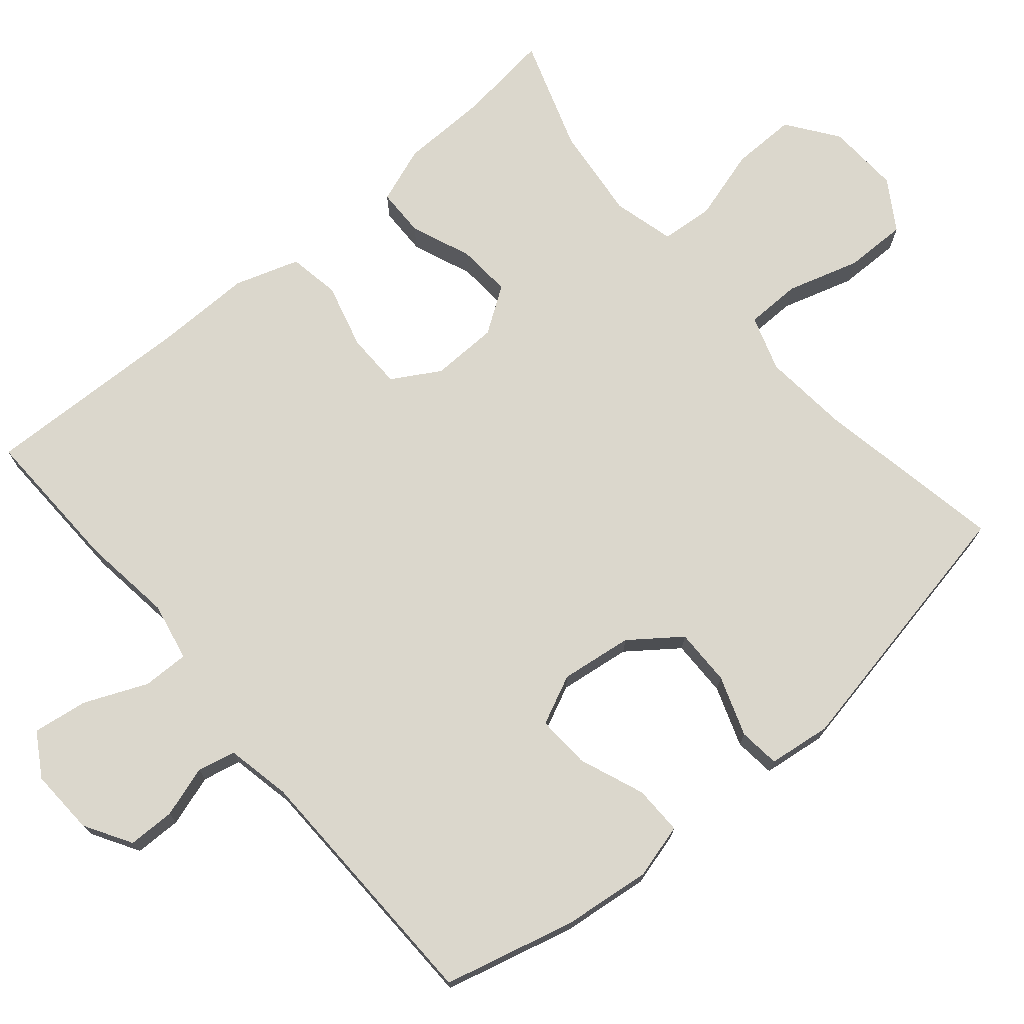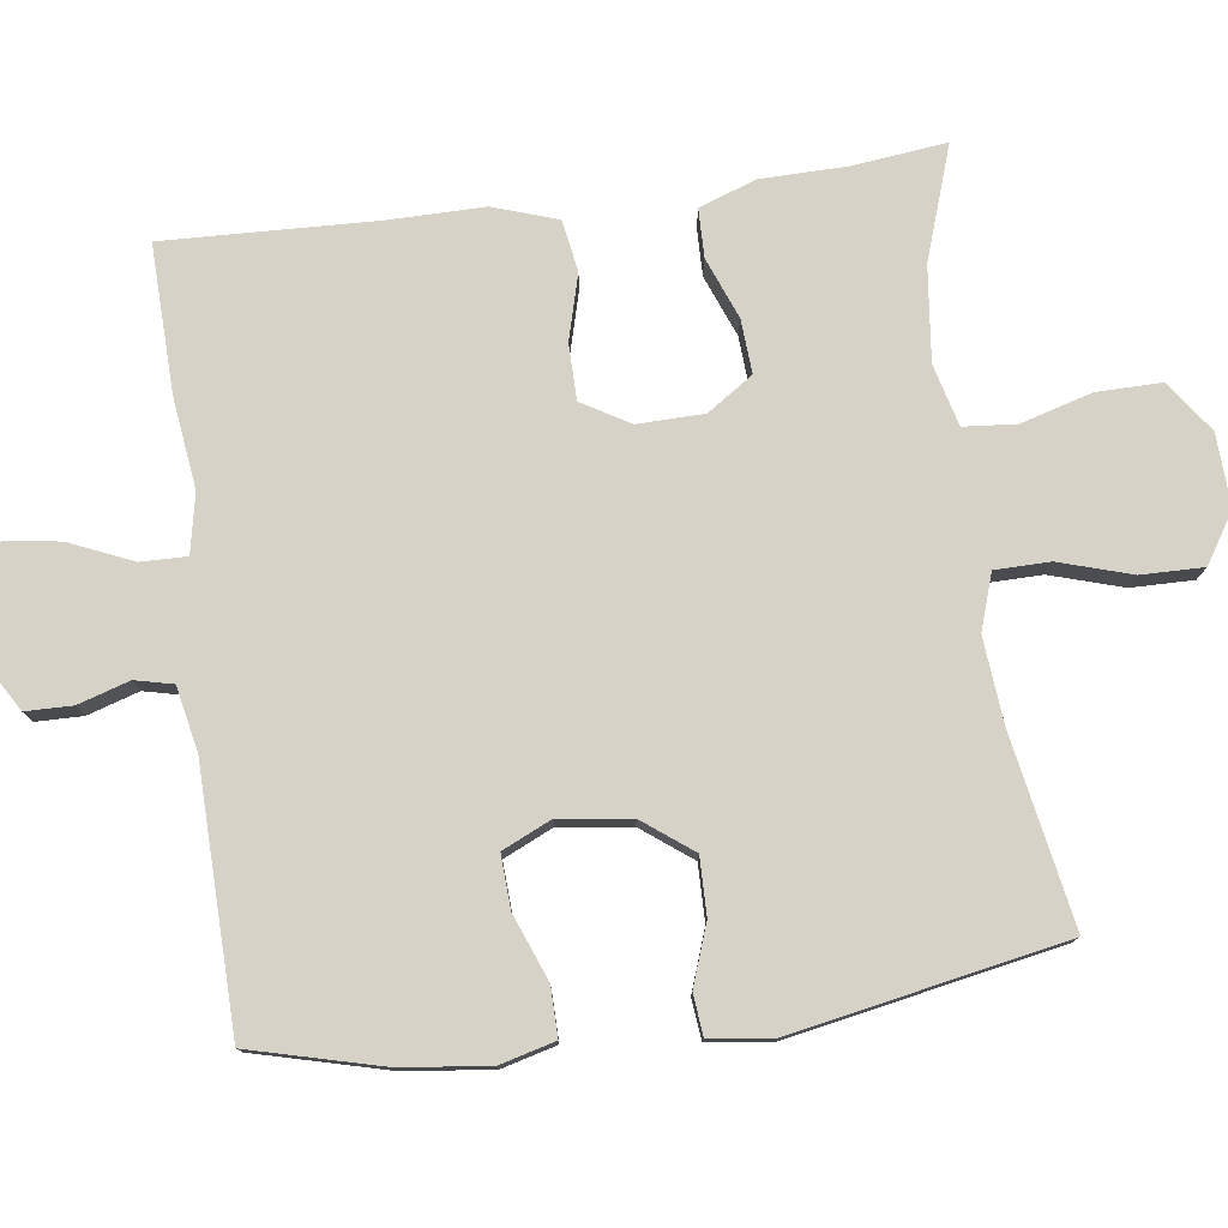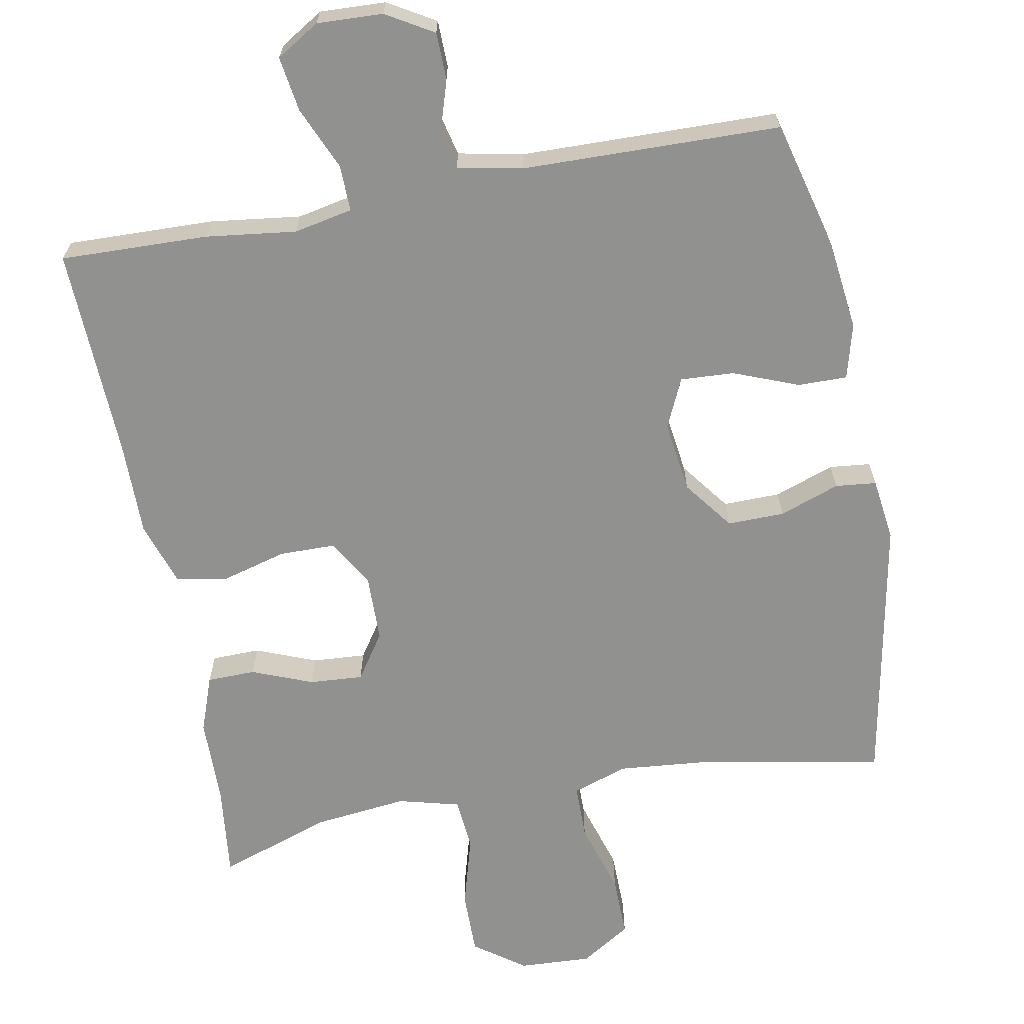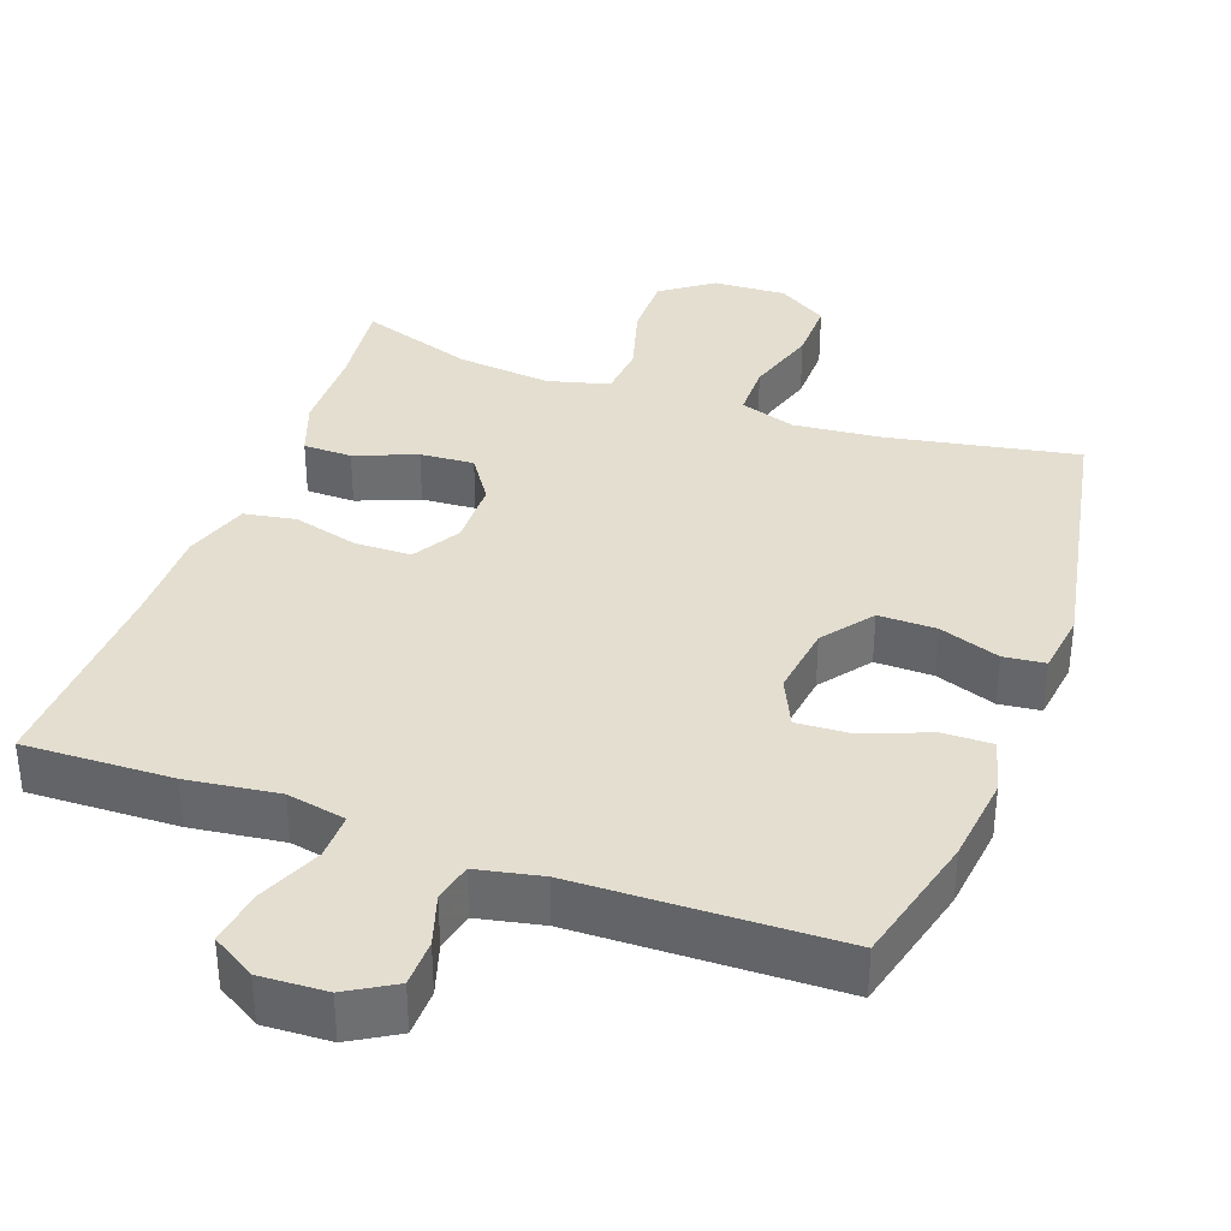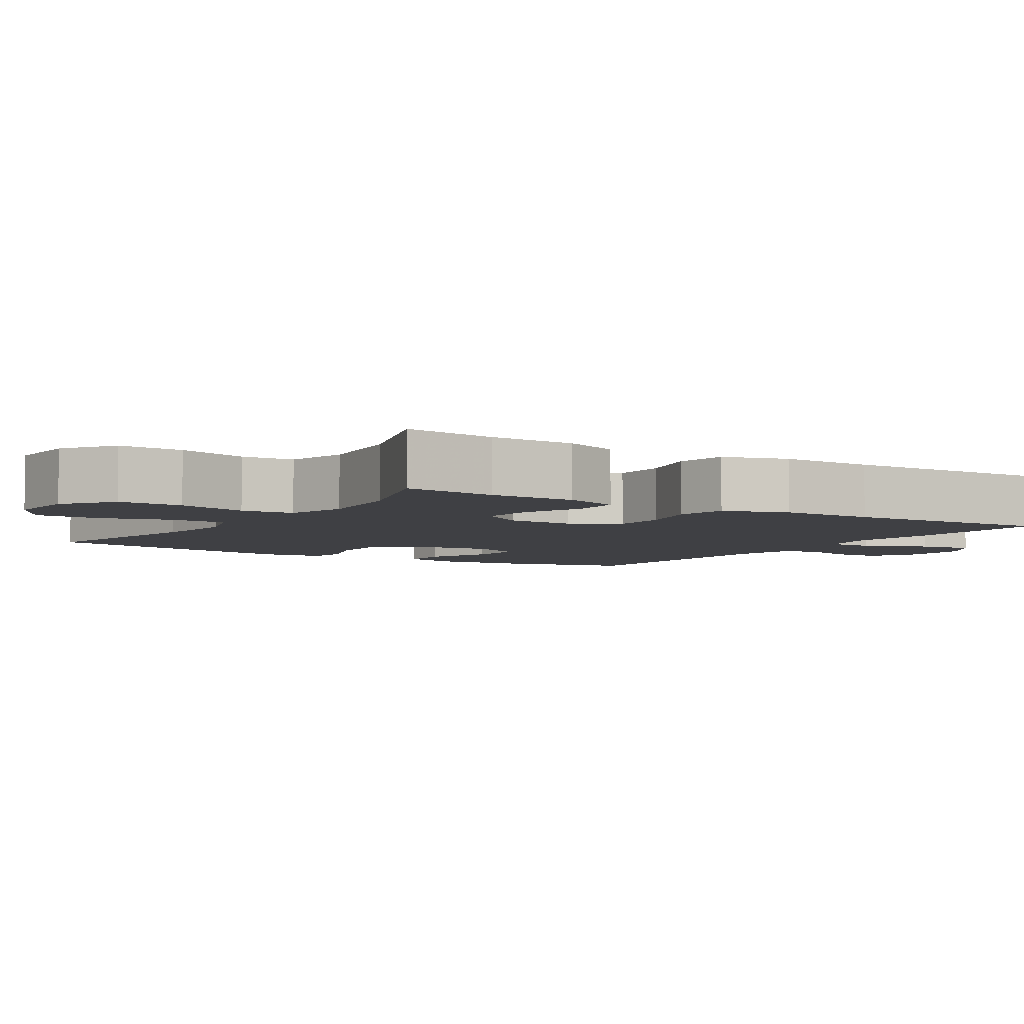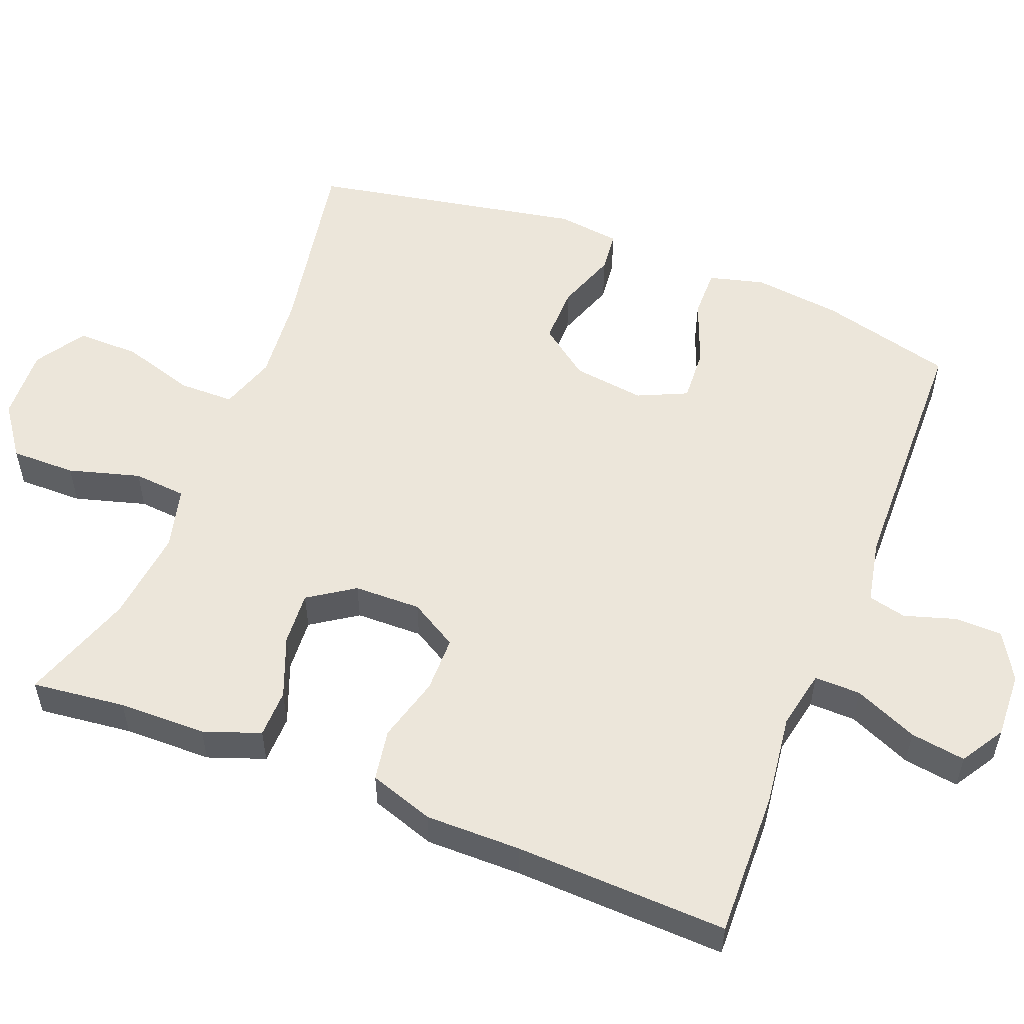
<metadata>
{"format":"obj","ext":"obj","renderer":"f3d","projection":"perspective","resolution":1024,"background":"white","views":[{"elev":73.2,"azim":-130.3,"up":"+Y"},{"elev":77.7,"azim":-97.5,"up":"+Y"},{"elev":-66.0,"azim":-169.3,"up":"+Y"},{"elev":35.9,"azim":-160.1,"up":"+Y"},{"elev":-5.0,"azim":57.1,"up":"+Y"},{"elev":54.4,"azim":111.6,"up":"+Y"}]}
</metadata>
<code>
v -0.5 0.07 -0.5
v -0.546 0.07 -0.32
v -0.56 0.07 -0.2
v -0.54 0.07 -0.125
v -0.473 0.07 -0.126
v -0.384 0.07 -0.161
v -0.311 0.07 -0.165
v -0.28 0.07 -0.098
v -0.293 0.07 0
v -0.344 0.07 0.068
v -0.422 0.07 0.067
v -0.504 0.07 0.038
v -0.56 0.07 0.044
v -0.571 0.07 0.13
v -0.5 0.07 0.5
v -0.242 0.07 0.452
v -0.125 0.07 0.441
v -0.049 0.07 0.466
v -0.048 0.07 0.541
v -0.078 0.07 0.64
v -0.079 0.07 0.725
v -0.011 0.07 0.768
v 0.088 0.07 0.763
v 0.157 0.07 0.713
v 0.156 0.07 0.625
v 0.128 0.07 0.528
v 0.134 0.07 0.456
v 0.218 0.07 0.434
v 0.346 0.07 0.448
v 0.5 0.07 0.5
v 0.485 0.07 0.373
v 0.483 0.07 0.254
v 0.455 0.07 0.177
v 0.389 0.07 0.176
v 0.306 0.07 0.209
v 0.233 0.07 0.214
v 0.191 0.07 0.152
v 0.189 0.07 0.061
v 0.227 0.07 -0.004
v 0.303 0.07 -0.005
v 0.392 0.07 0.019
v 0.462 0.07 0.007
v 0.491 0.07 -0.081
v 0.49 0.07 -0.211
v 0.5 0.07 -0.5
v 0.299 0.07 -0.494
v 0.175 0.07 -0.478
v 0.095 0.07 -0.494
v 0.096 0.07 -0.557
v 0.133 0.07 -0.643
v 0.144 0.07 -0.718
v 0.085 0.07 -0.754
v -0.005 0.07 -0.75
v -0.069 0.07 -0.712
v -0.07 0.07 -0.648
v -0.048 0.07 -0.578
v -0.06 0.07 -0.526
v -0.148 0.07 -0.508
v -0.5 0 -0.5
v -0.546 0 -0.32
v -0.56 0 -0.2
v -0.54 0 -0.125
v -0.473 0 -0.126
v -0.384 0 -0.161
v -0.311 0 -0.165
v -0.28 0 -0.098
v -0.293 0 0
v -0.344 0 0.068
v -0.422 0 0.067
v -0.504 0 0.038
v -0.56 0 0.044
v -0.571 0 0.13
v -0.5 0 0.5
v -0.242 0 0.452
v -0.125 0 0.441
v -0.049 0 0.466
v -0.048 0 0.541
v -0.078 0 0.64
v -0.079 0 0.725
v -0.011 0 0.768
v 0.088 0 0.763
v 0.157 0 0.713
v 0.156 0 0.625
v 0.128 0 0.528
v 0.134 0 0.456
v 0.218 0 0.434
v 0.346 0 0.448
v 0.5 0 0.5
v 0.485 0 0.373
v 0.483 0 0.254
v 0.455 0 0.177
v 0.389 0 0.176
v 0.306 0 0.209
v 0.233 0 0.214
v 0.191 0 0.152
v 0.189 0 0.061
v 0.227 0 -0.004
v 0.303 0 -0.005
v 0.392 0 0.019
v 0.462 0 0.007
v 0.491 0 -0.081
v 0.49 0 -0.211
v 0.5 0 -0.5
v 0.299 0 -0.494
v 0.175 0 -0.478
v 0.095 0 -0.494
v 0.096 0 -0.557
v 0.133 0 -0.643
v 0.144 0 -0.718
v 0.085 0 -0.754
v -0.005 0 -0.75
v -0.069 0 -0.712
v -0.07 0 -0.648
v -0.048 0 -0.578
v -0.06 0 -0.526
v -0.148 0 -0.508
f 53 54 55 56
f 53 56 57
f 52 53 57
f 49 50 51 52
f 48 49 52 57
f 44 45 46 47
f 44 47 48
f 40 41 42 43
f 39 40 43 44
f 32 33 34 35
f 31 32 35 36
f 29 30 31 36
f 28 29 36 37
f 23 24 25 26
f 23 26 27
f 22 23 27
f 19 20 21 22
f 18 19 22 27
f 17 18 27 28
f 13 14 15 16
f 11 12 13 16
f 10 11 16 17
f 9 10 17 28
f 3 4 5 6
f 3 6 7
f 58 1 2 3
f 58 3 7
f 57 58 7 8
f 39 44 48 57
f 38 39 57 8
f 37 38 8 9
f 9 28 37
f 114 113 112 111
f 115 114 111
f 115 111 110
f 110 109 108 107
f 115 110 107 106
f 105 104 103 102
f 106 105 102
f 101 100 99 98
f 102 101 98 97
f 93 92 91 90
f 94 93 90 89
f 94 89 88 87
f 95 94 87 86
f 84 83 82 81
f 85 84 81
f 85 81 80
f 80 79 78 77
f 85 80 77 76
f 86 85 76 75
f 74 73 72 71
f 74 71 70 69
f 75 74 69 68
f 86 75 68 67
f 64 63 62 61
f 65 64 61
f 61 60 59 116
f 65 61 116
f 66 65 116 115
f 115 106 102 97
f 66 115 97 96
f 67 66 96 95
f 95 86 67
f 1 59 60 2
f 2 60 61 3
f 3 61 62 4
f 4 62 63 5
f 5 63 64 6
f 6 64 65 7
f 7 65 66 8
f 8 66 67 9
f 9 67 68 10
f 10 68 69 11
f 11 69 70 12
f 12 70 71 13
f 13 71 72 14
f 14 72 73 15
f 15 73 74 16
f 16 74 75 17
f 17 75 76 18
f 18 76 77 19
f 19 77 78 20
f 20 78 79 21
f 21 79 80 22
f 22 80 81 23
f 23 81 82 24
f 24 82 83 25
f 25 83 84 26
f 26 84 85 27
f 27 85 86 28
f 28 86 87 29
f 29 87 88 30
f 30 88 89 31
f 31 89 90 32
f 32 90 91 33
f 33 91 92 34
f 34 92 93 35
f 35 93 94 36
f 36 94 95 37
f 37 95 96 38
f 38 96 97 39
f 39 97 98 40
f 40 98 99 41
f 41 99 100 42
f 42 100 101 43
f 43 101 102 44
f 44 102 103 45
f 45 103 104 46
f 46 104 105 47
f 47 105 106 48
f 48 106 107 49
f 49 107 108 50
f 50 108 109 51
f 51 109 110 52
f 52 110 111 53
f 53 111 112 54
f 54 112 113 55
f 55 113 114 56
f 56 114 115 57
f 57 115 116 58
f 58 116 59 1

</code>
